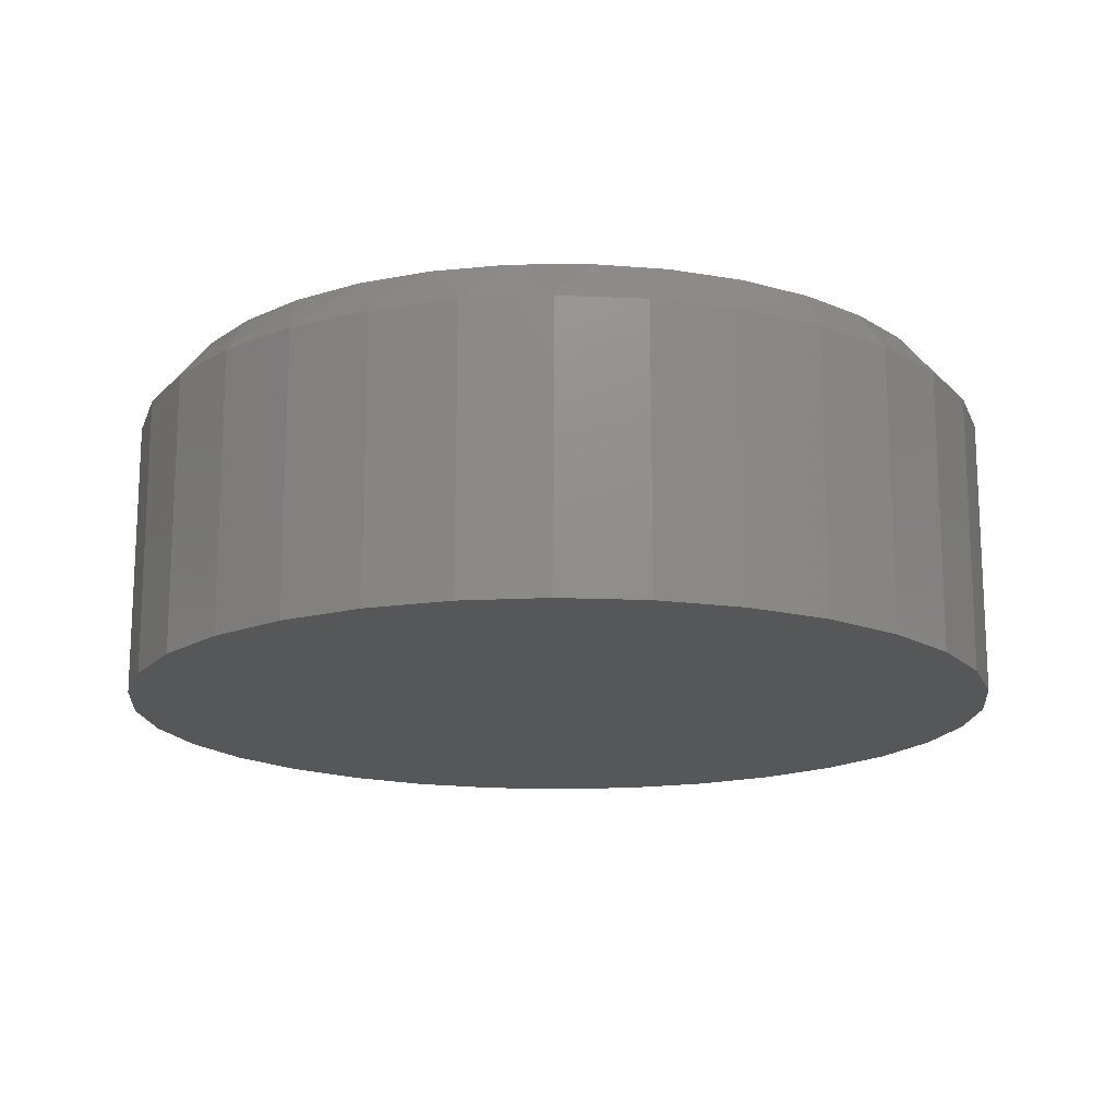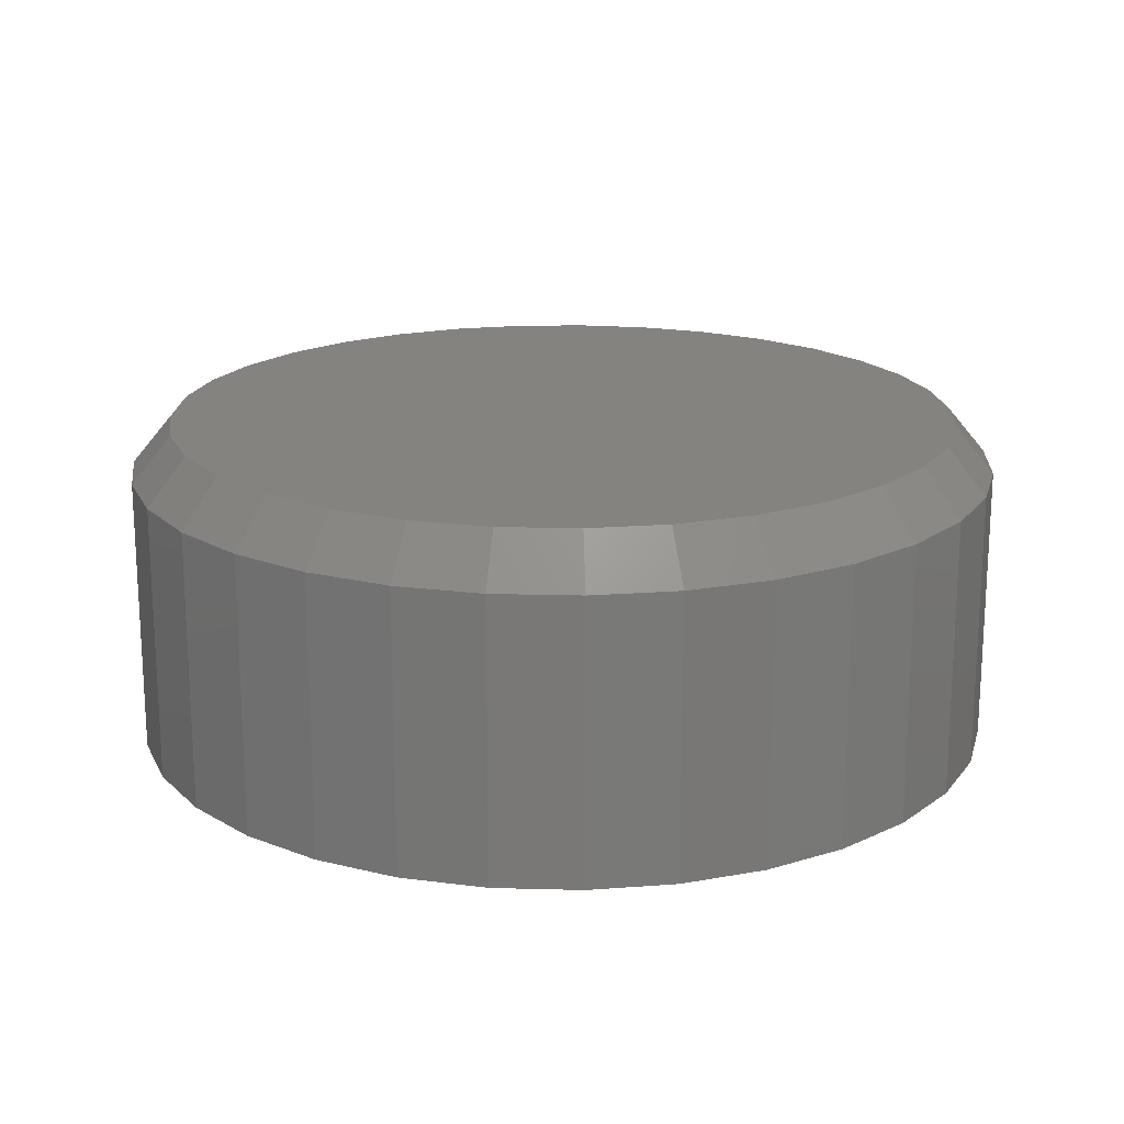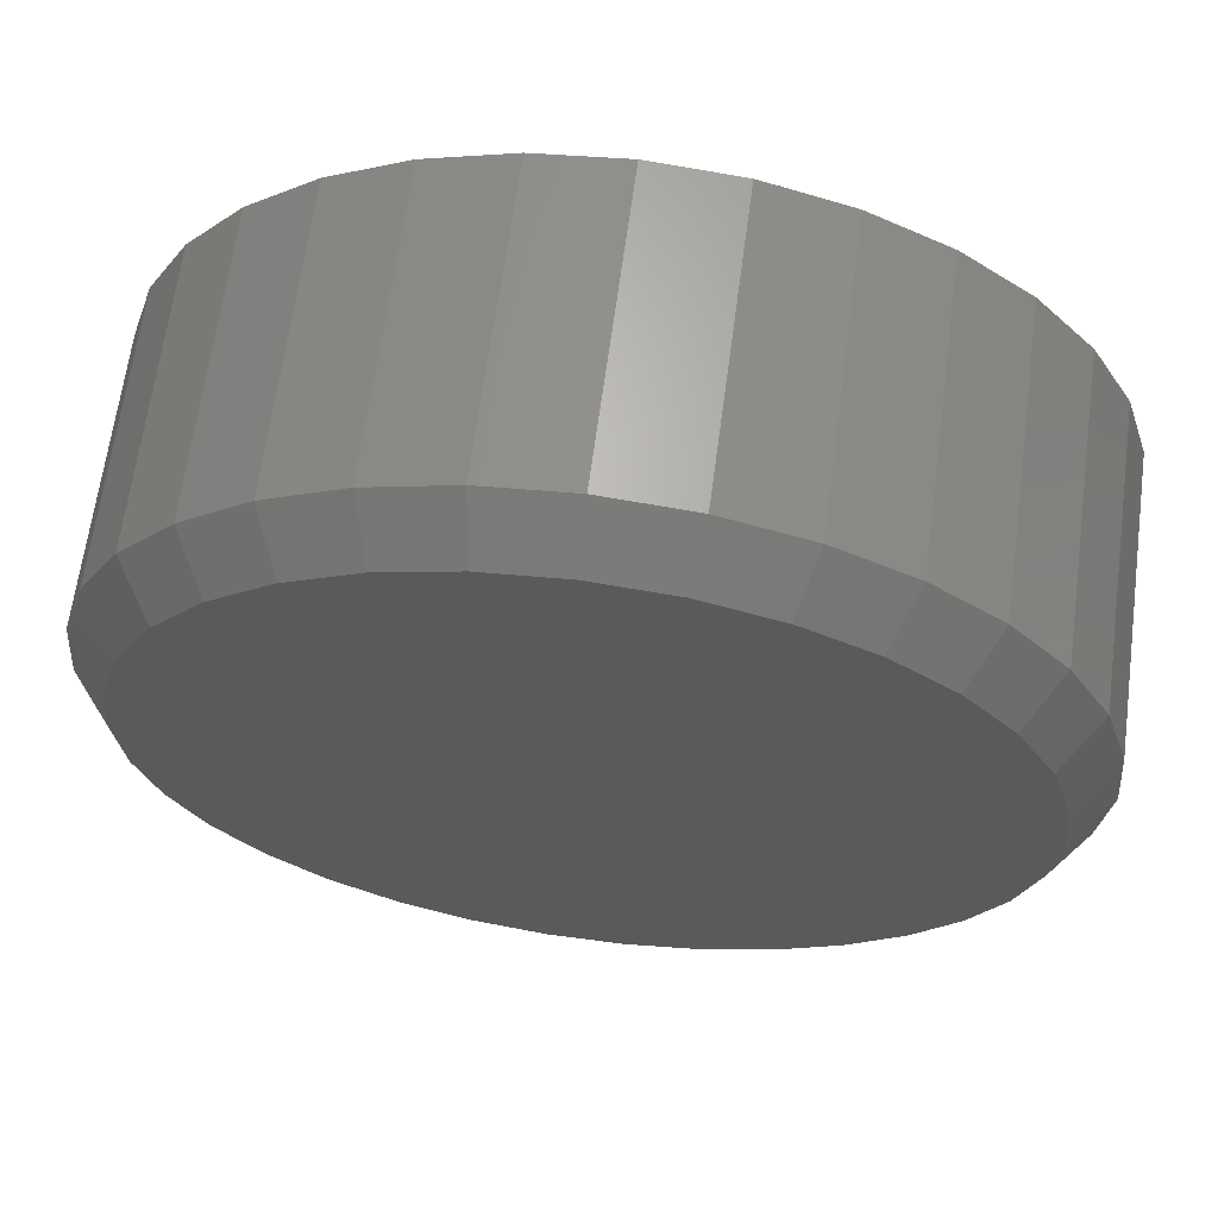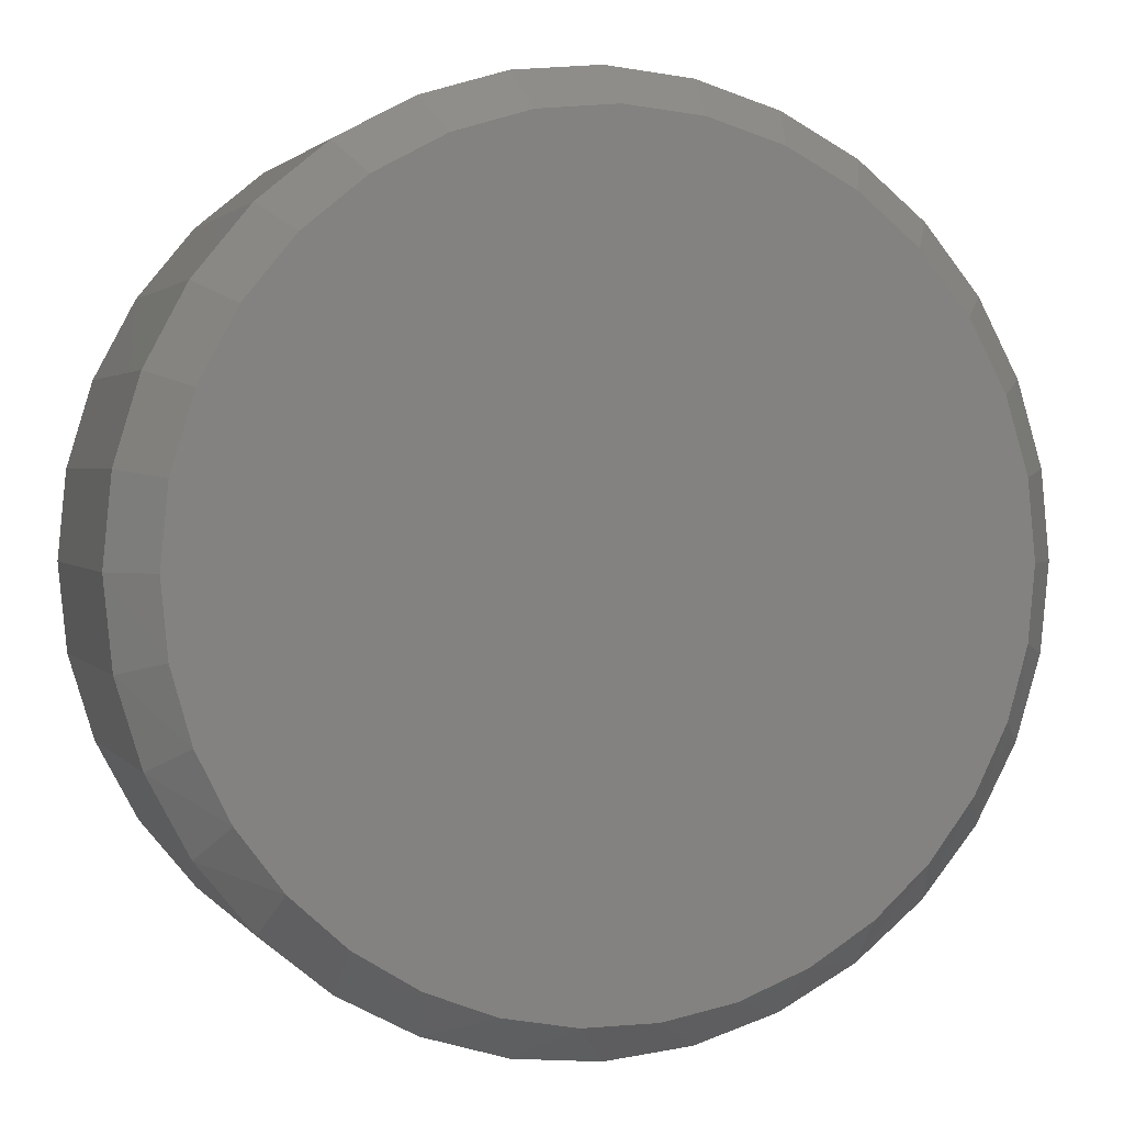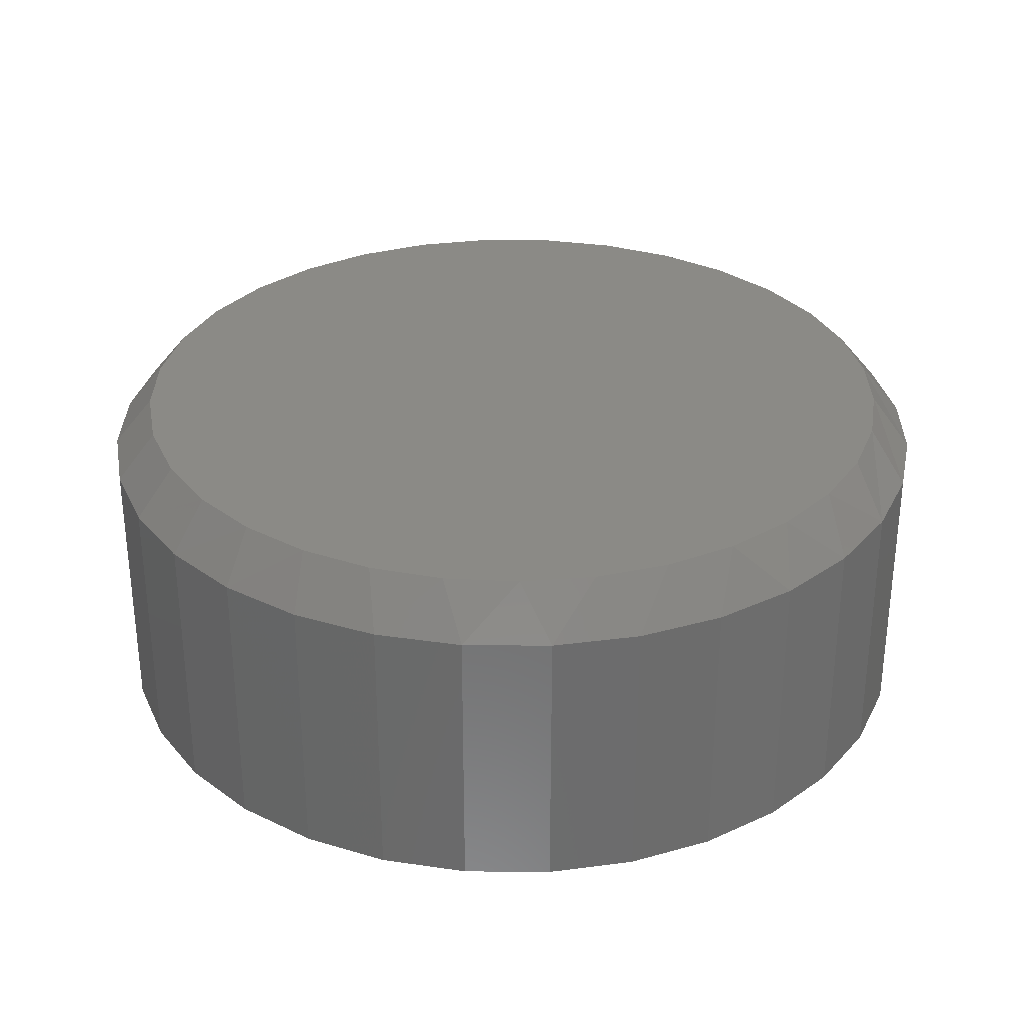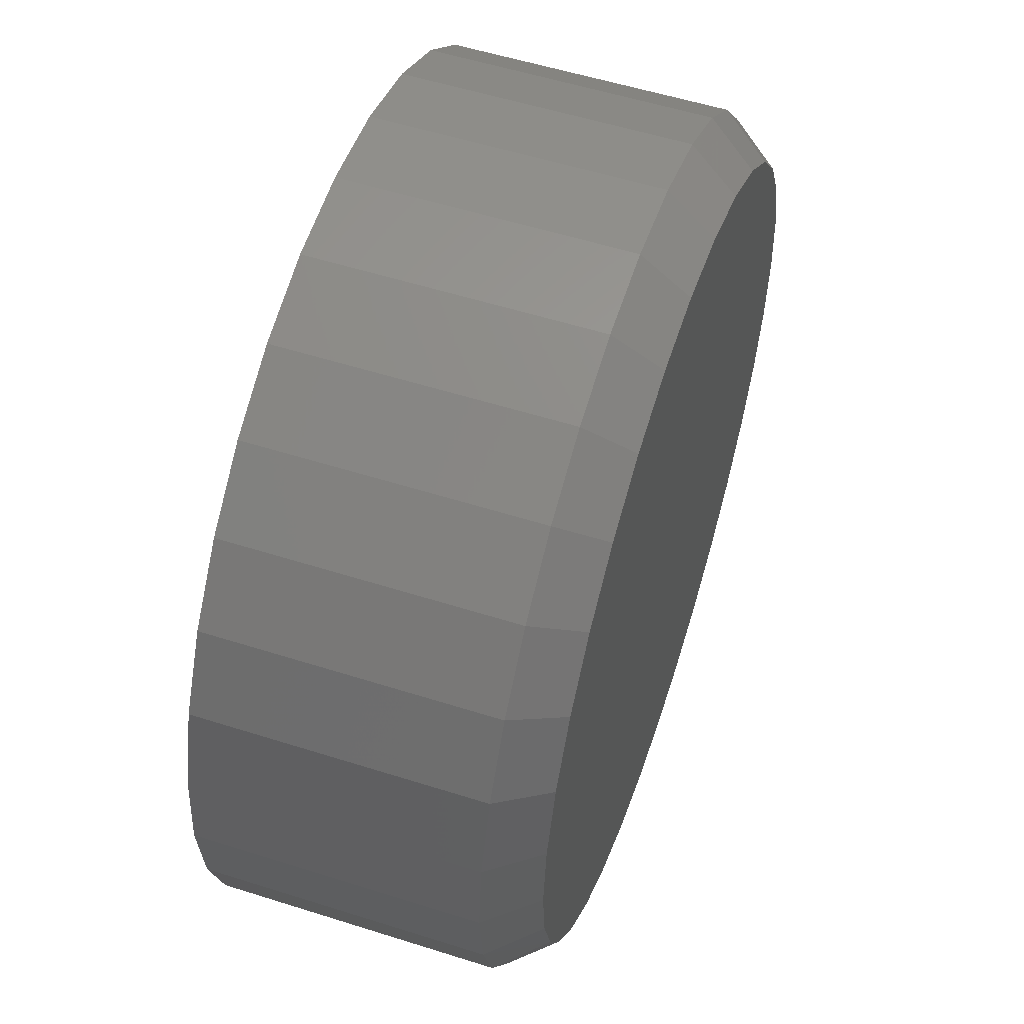
<metadata>
{"format":"stl","ext":"stl","renderer":"f3d","projection":"perspective","resolution":1024,"background":"white","views":[{"elev":-16.3,"azim":-168.2,"up":"+Y"},{"elev":18.4,"azim":8.6,"up":"+Y"},{"elev":65.2,"azim":-172.4,"up":"+Z"},{"elev":2.0,"azim":161.9,"up":"+Z"},{"elev":31.1,"azim":152.5,"up":"+Y"},{"elev":55.2,"azim":108.5,"up":"+Z"}]}
</metadata>
<code>
# stl→obj: 97 verts, 190 faces
v 0.008388 2.388e-17 0.3912
v 0.08471 2.812e-17 0.3837
v -0.06793 1.965e-17 0.3837
v 0.04448 2.589e-17 -0.3895
v -0.02771 2.188e-17 -0.3895
v 0.1154 2.983e-17 -0.3763
v -0.09867 1.794e-17 -0.3763
v -0.166 1.42e-17 -0.3502
v 0.1828 3.356e-17 -0.3502
v -0.2274 1.08e-17 -0.3122
v 0.2441 3.697e-17 -0.3122
v -0.2807 7.836e-18 -0.2636
v 0.2975 3.993e-17 -0.2636
v -0.3242 5.421e-18 -0.2059
v 0.341 4.235e-17 -0.2059
v -0.3564 3.635e-18 -0.1413
v 0.3732 4.413e-17 -0.1413
v -0.3762 2.538e-18 -0.07188
v 0.3929 4.523e-17 -0.07188
v -0.3828 2.168e-18 3.802e-07
v 0.3996 4.56e-17 -2.672e-16
v -0.3753 2.586e-18 0.07632
v 0.3921 4.518e-17 0.07632
v -0.353 3.821e-18 0.1497
v 0.3698 4.395e-17 0.1497
v -0.3169 5.828e-18 0.2173
v 0.3337 4.194e-17 0.2173
v -0.2682 8.529e-18 0.2766
v 0.285 3.924e-17 0.2766
v -0.209 1.182e-17 0.3253
v 0.2257 3.595e-17 0.3253
v -0.1413 1.557e-17 0.3614
v 0.1581 3.219e-17 0.3614
v 0.4387 -0.04688 -1.581e-16
v 0.4387 -0.3203 -5.269e-17
v 0.4304 -0.04688 -0.08394
v 0.4304 -0.3203 -0.08394
v 0.4059 -0.04688 -0.1647
v 0.4059 -0.3203 -0.1647
v 0.3661 -0.04688 -0.239
v 0.3661 -0.3203 -0.239
v 0.3126 -0.04688 -0.3042
v 0.3126 -0.3203 -0.3042
v 0.2474 -0.04688 -0.3578
v 0.2474 -0.3203 -0.3578
v 0.173 -0.04688 -0.3975
v 0.173 -0.3203 -0.3975
v 0.09233 -0.04688 -0.422
v 0.09233 -0.3203 -0.422
v 0.008388 -0.04688 -0.4303
v 0.008388 -0.3203 -0.4303
v -0.07555 -0.04688 -0.422
v -0.07555 -0.3203 -0.422
v -0.1563 -0.04688 -0.3975
v -0.1563 -0.3203 -0.3975
v -0.2307 -0.04688 -0.3578
v -0.2307 -0.3203 -0.3578
v -0.2959 -0.04688 -0.3042
v -0.2959 -0.3203 -0.3042
v -0.3494 -0.04688 -0.239
v -0.3494 -0.3203 -0.239
v -0.3891 -0.04688 -0.1647
v -0.3891 -0.3203 -0.1647
v -0.4136 -0.04688 -0.08394
v -0.4136 -0.3203 -0.08394
v -0.4219 -0.04688 5.269e-17
v -0.4219 -0.3203 5.269e-17
v -0.4136 -0.04688 0.08394
v -0.4136 -0.3203 0.08394
v -0.3891 -0.04688 0.1647
v -0.3891 -0.3203 0.1647
v -0.3494 -0.04688 0.239
v -0.3494 -0.3203 0.239
v -0.2959 -0.04688 0.3042
v -0.2959 -0.3203 0.3042
v -0.2307 -0.04688 0.3578
v -0.2307 -0.3203 0.3578
v -0.1563 -0.04688 0.3975
v -0.1563 -0.3203 0.3975
v -0.07555 -0.04688 0.422
v -0.07555 -0.3203 0.422
v 0.008388 -0.04688 0.4303
v 0.008388 -0.3203 0.4303
v 0.09233 -0.04688 0.422
v 0.09233 -0.3203 0.422
v 0.173 -0.04688 0.3975
v 0.173 -0.3203 0.3975
v 0.2474 -0.04688 0.3578
v 0.2474 -0.3203 0.3578
v 0.3126 -0.04688 0.3042
v 0.3126 -0.3203 0.3042
v 0.3661 -0.04688 0.239
v 0.3661 -0.3203 0.239
v 0.4059 -0.04688 0.1647
v 0.4059 -0.3203 0.1647
v 0.4304 -0.04688 0.08394
v 0.4304 -0.3203 0.08394
f 1 2 3
f 4 5 6
f 5 7 6
f 6 7 8
f 6 8 9
f 9 8 10
f 9 10 11
f 11 10 12
f 11 12 13
f 13 12 14
f 13 14 15
f 15 14 16
f 15 16 17
f 17 16 18
f 17 18 19
f 19 18 20
f 19 20 21
f 21 20 22
f 21 22 23
f 23 22 24
f 23 24 25
f 25 24 26
f 25 26 27
f 27 26 28
f 27 28 29
f 29 28 30
f 29 30 31
f 31 30 32
f 31 32 33
f 33 32 3
f 33 3 2
f 34 35 36
f 36 35 37
f 36 37 38
f 38 37 39
f 38 39 40
f 40 39 41
f 40 41 42
f 42 41 43
f 42 43 44
f 44 43 45
f 44 45 46
f 46 45 47
f 46 47 48
f 48 47 49
f 48 49 50
f 50 49 51
f 50 51 52
f 52 51 53
f 52 53 54
f 54 53 55
f 54 55 56
f 56 55 57
f 56 57 58
f 58 57 59
f 58 59 60
f 60 59 61
f 60 61 62
f 62 61 63
f 62 63 64
f 64 63 65
f 64 65 66
f 66 65 67
f 66 67 68
f 68 67 69
f 68 69 70
f 70 69 71
f 70 71 72
f 72 71 73
f 72 73 74
f 74 73 75
f 74 75 76
f 76 75 77
f 76 77 78
f 78 77 79
f 78 79 80
f 80 79 81
f 80 81 82
f 82 81 83
f 82 83 84
f 84 83 85
f 84 85 86
f 86 85 87
f 86 87 88
f 88 87 89
f 88 89 90
f 90 89 91
f 90 91 92
f 92 91 93
f 92 93 94
f 94 93 95
f 94 95 96
f 96 95 97
f 96 97 34
f 34 97 35
f 33 86 31
f 31 86 88
f 31 88 29
f 29 88 90
f 29 90 27
f 27 90 92
f 27 92 25
f 25 92 94
f 25 94 23
f 23 94 96
f 23 96 21
f 21 96 34
f 78 32 76
f 76 32 30
f 76 30 74
f 74 30 28
f 74 28 72
f 72 28 26
f 72 26 70
f 70 26 24
f 70 24 68
f 68 24 22
f 68 22 66
f 66 22 20
f 32 78 3
f 3 78 80
f 3 80 1
f 1 80 82
f 1 82 2
f 2 82 84
f 2 84 33
f 33 84 86
f 8 54 56
f 7 52 54
f 7 54 8
f 5 50 52
f 5 52 7
f 48 4 6
f 48 50 4
f 4 50 5
f 9 44 46
f 9 46 6
f 46 48 6
f 66 20 64
f 64 20 18
f 64 18 62
f 62 18 16
f 62 16 60
f 60 16 14
f 60 14 58
f 58 14 12
f 58 12 56
f 56 12 10
f 56 10 8
f 21 34 19
f 19 34 36
f 19 36 17
f 17 36 38
f 17 38 15
f 15 38 40
f 15 40 13
f 13 40 42
f 13 42 11
f 11 42 44
f 11 44 9
f 81 85 83
f 85 81 87
f 87 81 79
f 87 79 89
f 89 79 77
f 89 77 91
f 91 77 75
f 91 75 93
f 93 75 73
f 93 73 95
f 95 73 71
f 95 71 97
f 97 71 69
f 97 69 35
f 35 69 67
f 35 67 37
f 37 67 65
f 37 65 39
f 39 65 63
f 39 63 41
f 41 63 61
f 41 61 43
f 43 61 59
f 43 59 45
f 45 59 57
f 45 57 47
f 47 57 55
f 47 55 49
f 49 55 53
f 49 53 51

</code>
